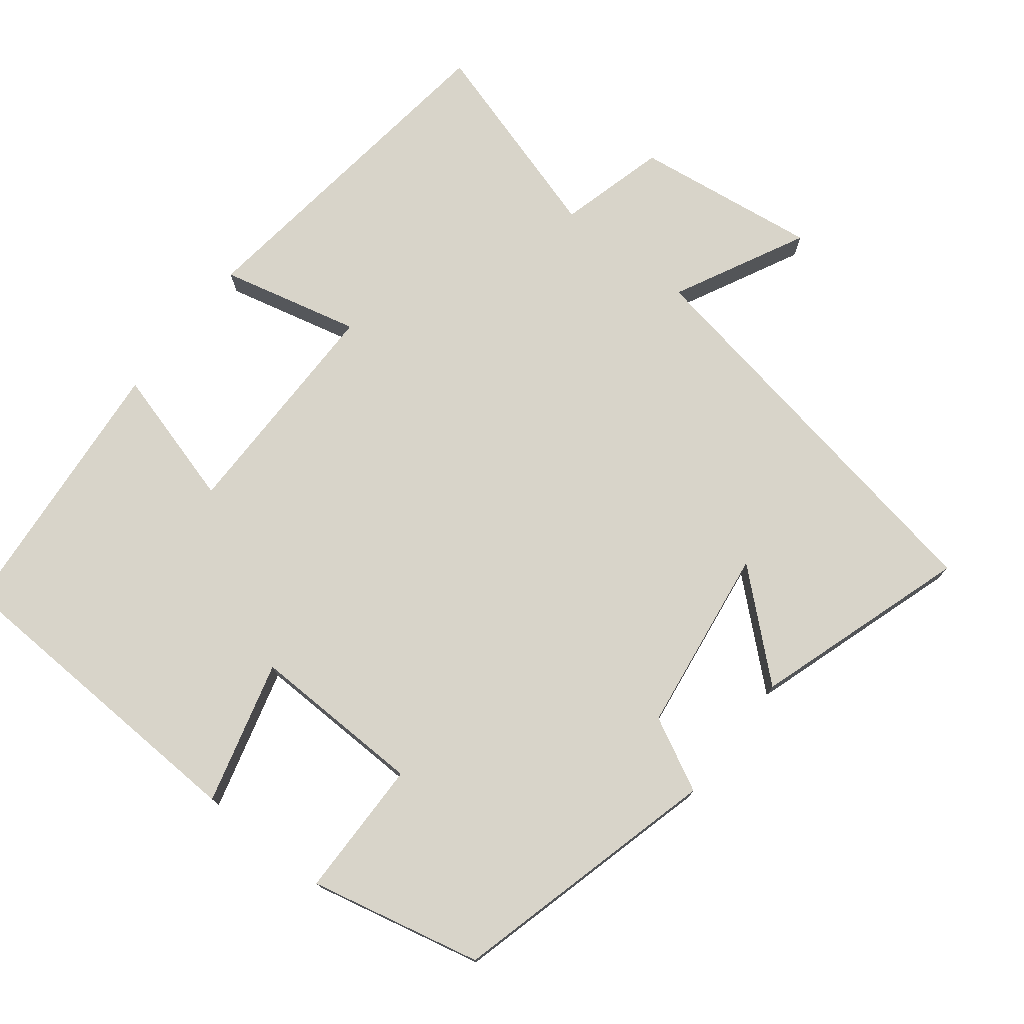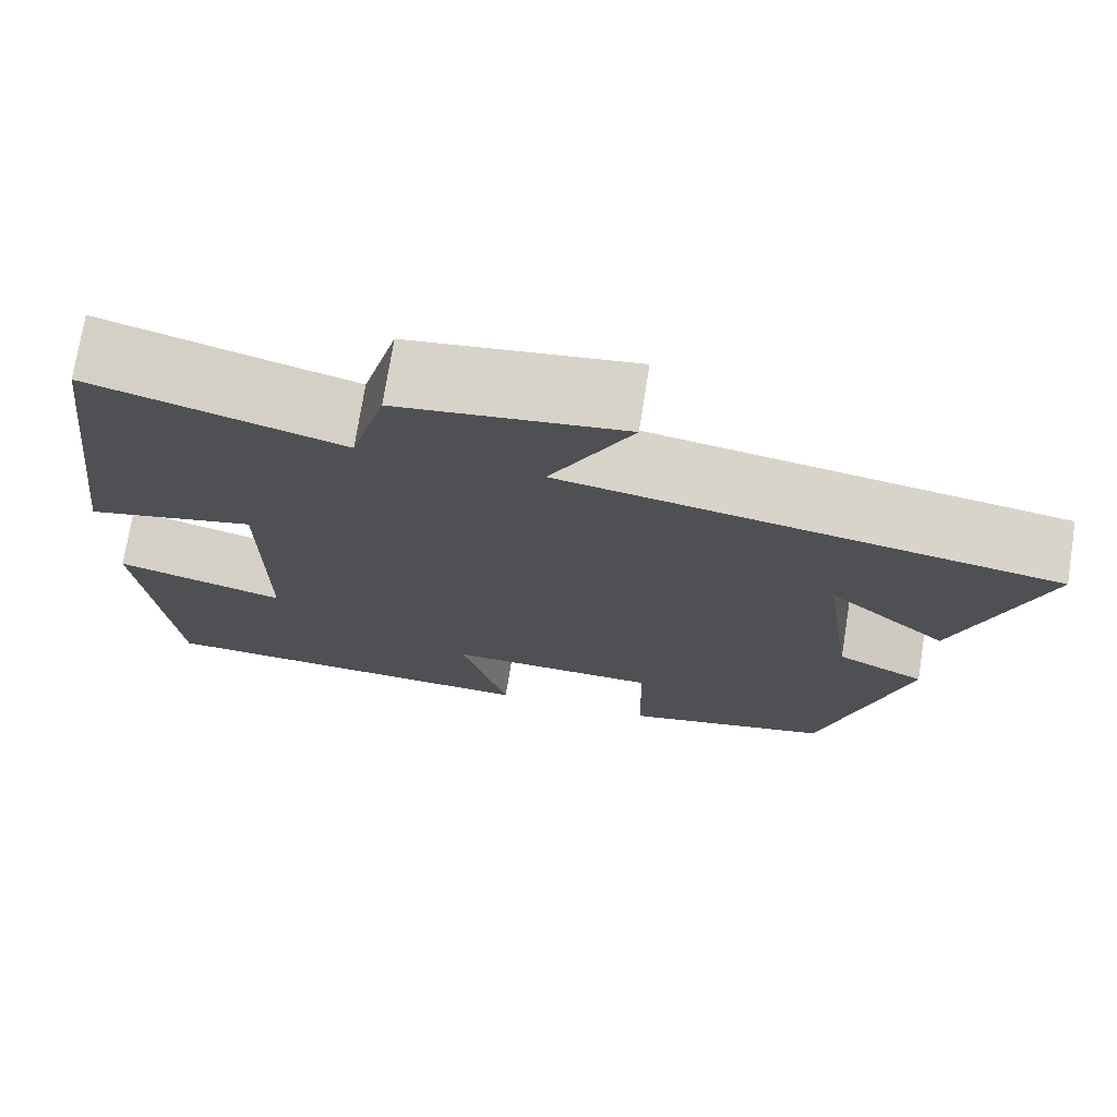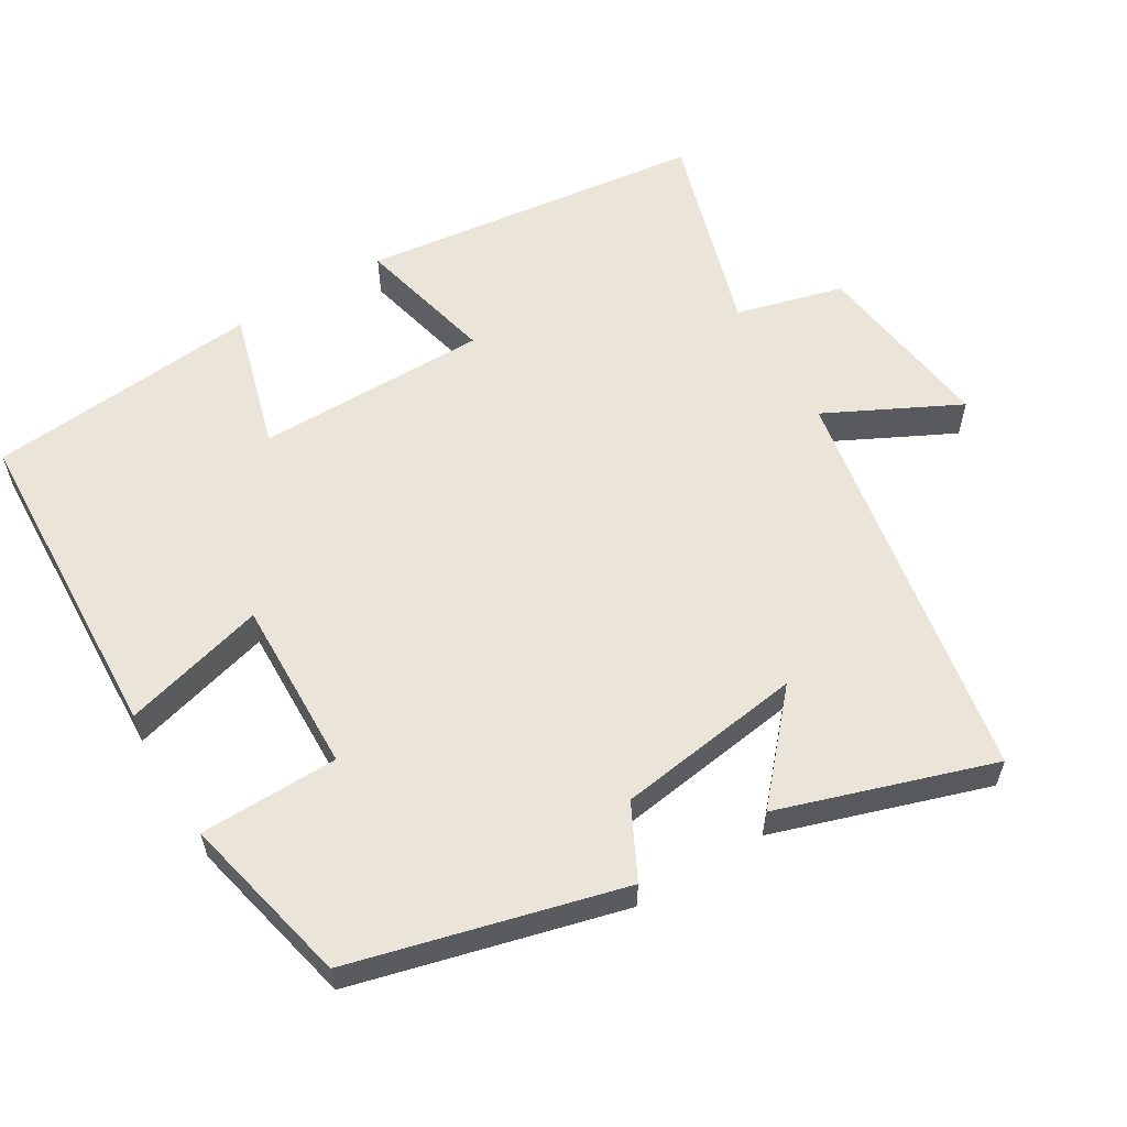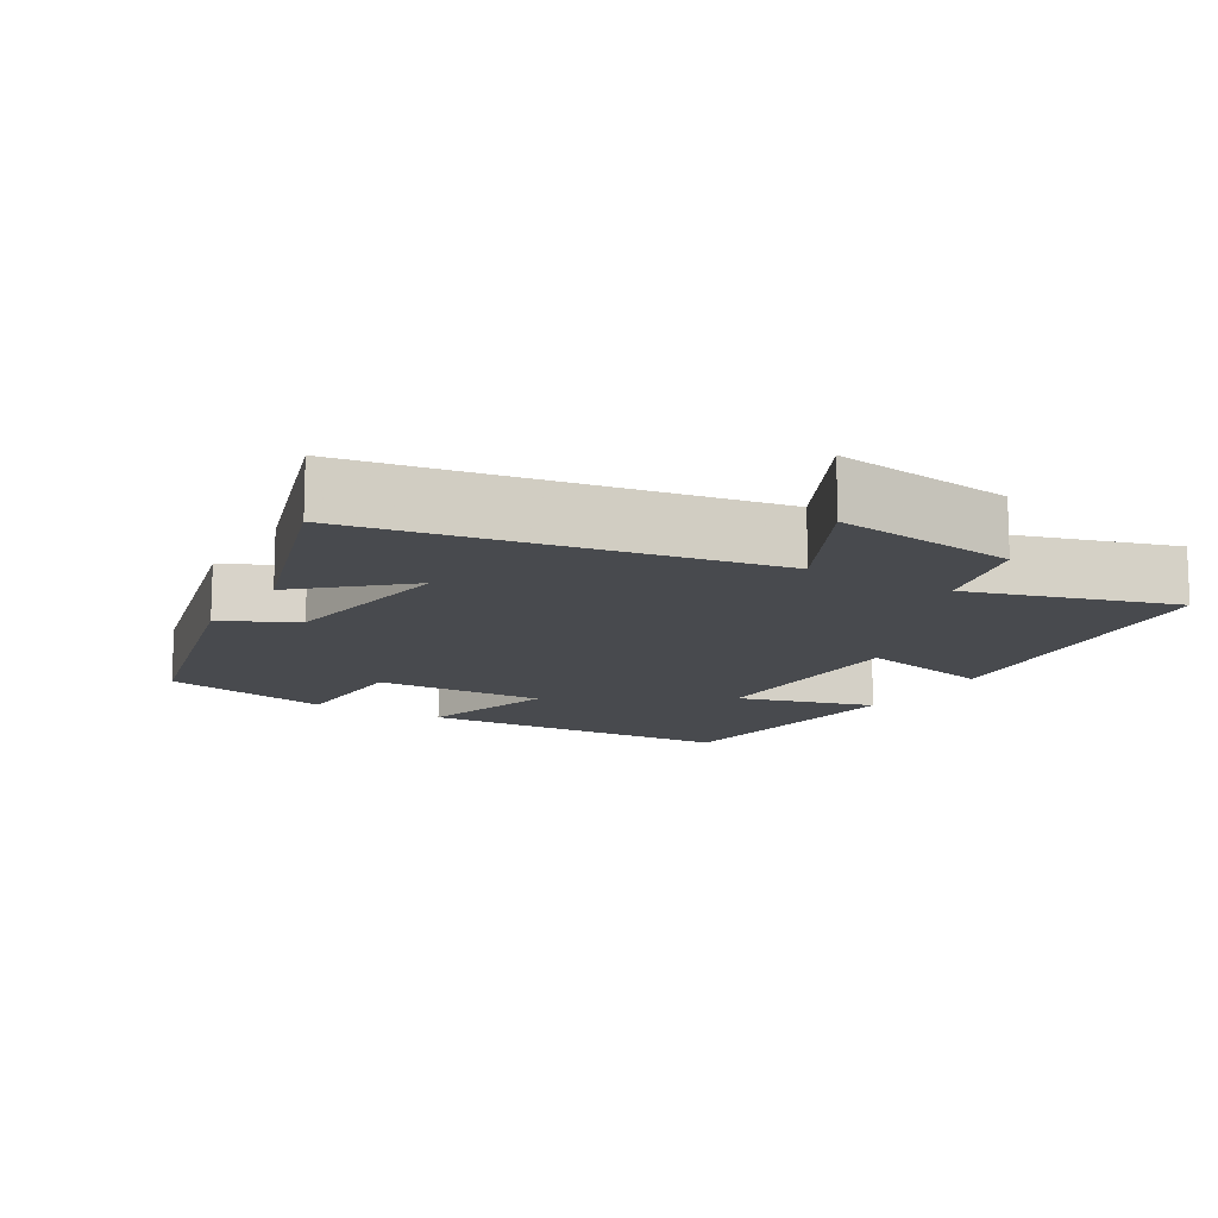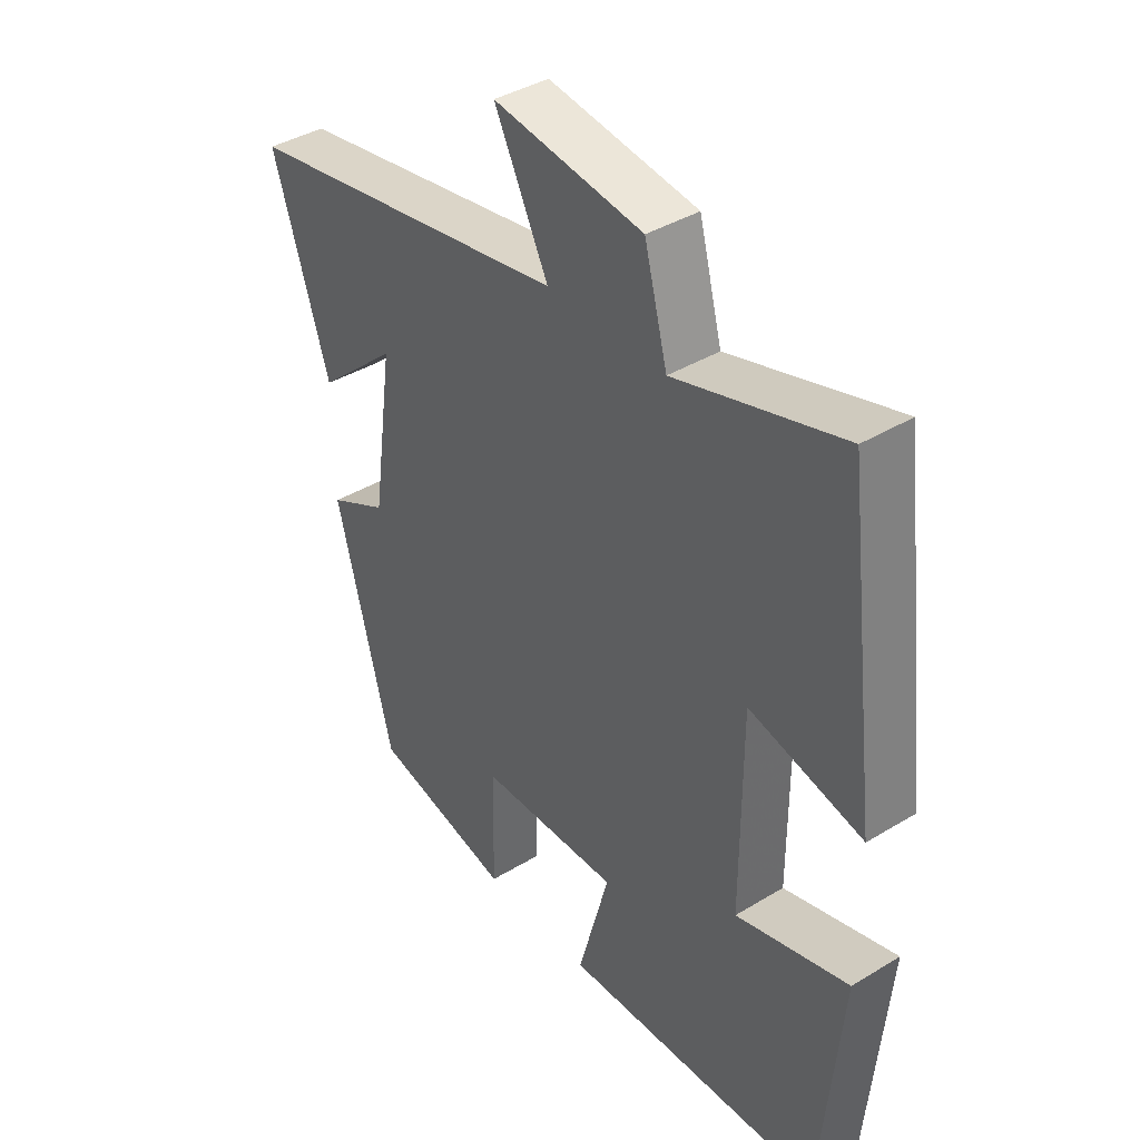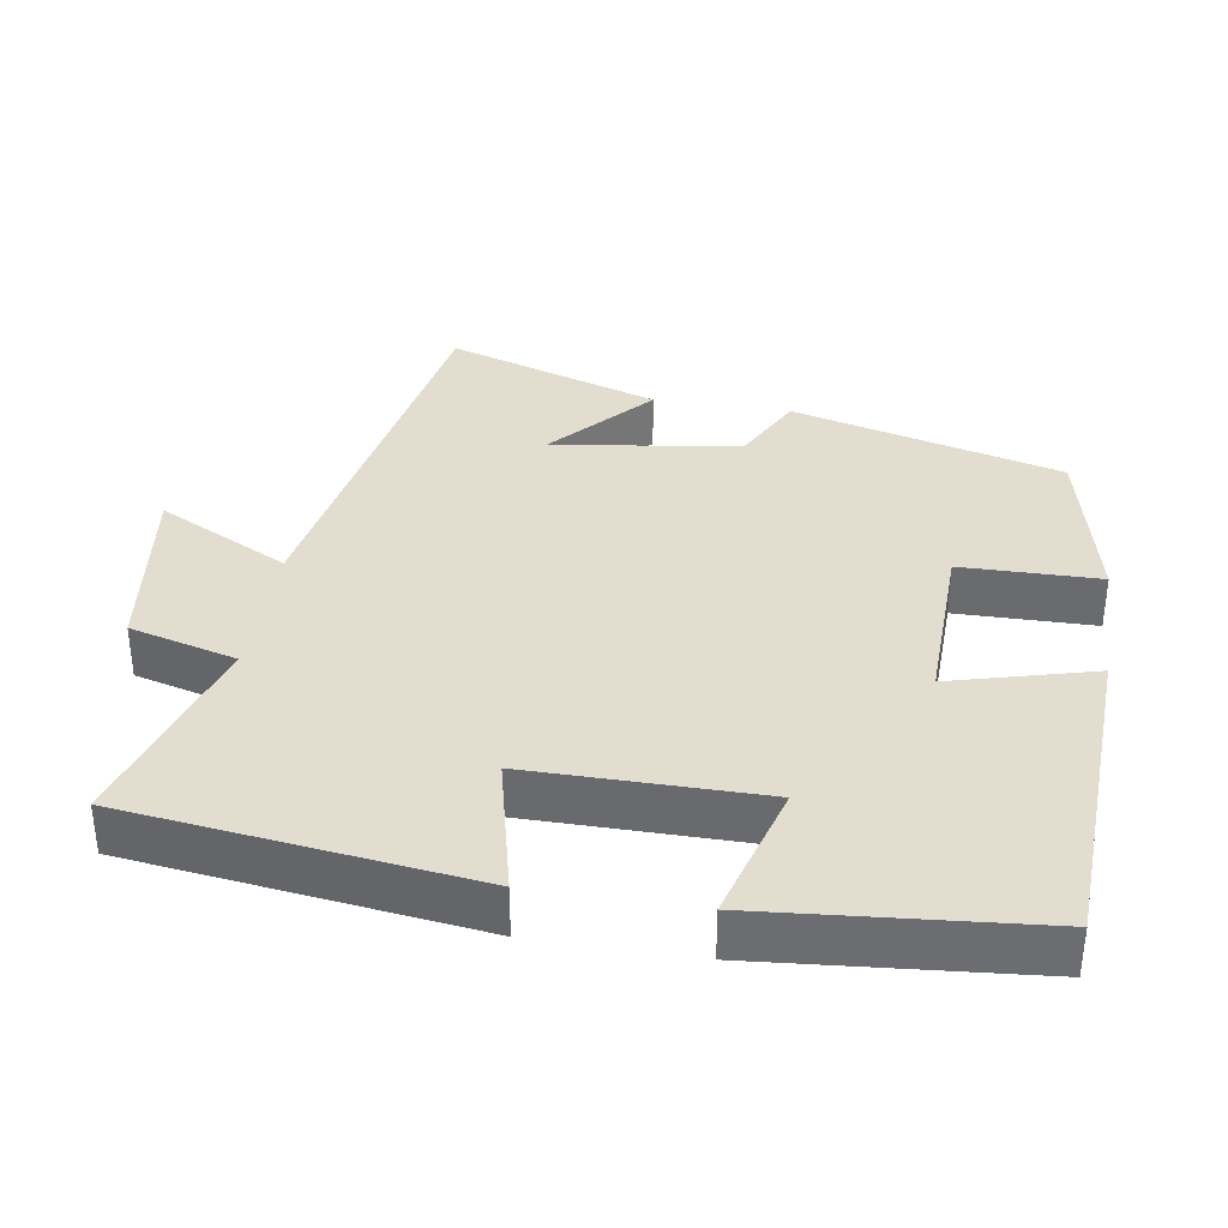
<metadata>
{"format":"obj","ext":"obj","renderer":"f3d","projection":"perspective","resolution":1024,"background":"white","views":[{"elev":75.7,"azim":-141.9,"up":"+Y"},{"elev":73.6,"azim":-171.0,"up":"+Z"},{"elev":58.9,"azim":-121.0,"up":"+Y"},{"elev":-12.9,"azim":-30.9,"up":"+Y"},{"elev":39.8,"azim":53.1,"up":"+Z"},{"elev":35.5,"azim":99.2,"up":"+Y"}]}
</metadata>
<code>
v -0.595 0.07 0.403
v -0.04 0.07 0.5
v -0.131 0.07 0.681
v 0.121 0.07 0.647
v 0.16 0.07 0.5
v 0.441 0.07 0.584
v 0.5 0.07 0.112
v 0.309 0.07 0.158
v 0.309 0.07 -0.16
v 0.5 0.07 -0.106
v 0.466 0.07 -0.481
v 0.021 0.07 -0.5
v 0.074 0.07 -0.304
v -0.164 0.07 -0.31
v -0.167 0.07 -0.5
v -0.404 0.07 -0.446
v -0.5 0.07 -0.076
v -0.4 0.07 -0.025
v -0.364 0.07 0.231
v -0.5 0.07 0.11
v -0.595 0 0.403
v -0.04 0 0.5
v -0.131 0 0.681
v 0.121 0 0.647
v 0.16 0 0.5
v 0.441 0 0.584
v 0.5 0 0.112
v 0.309 0 0.158
v 0.309 0 -0.16
v 0.5 0 -0.106
v 0.466 0 -0.481
v 0.021 0 -0.5
v 0.074 0 -0.304
v -0.164 0 -0.31
v -0.167 0 -0.5
v -0.404 0 -0.446
v -0.5 0 -0.076
v -0.4 0 -0.025
v -0.364 0 0.231
v -0.5 0 0.11
f 19 20 1
f 15 16 17 18
f 14 15 18 19
f 13 14 19
f 10 11 12 13
f 9 10 13
f 8 9 13 19
f 5 6 7 8
f 5 8 19 1
f 2 3 4 5
f 1 2 5
f 21 40 39
f 38 37 36 35
f 39 38 35 34
f 39 34 33
f 33 32 31 30
f 33 30 29
f 39 33 29 28
f 28 27 26 25
f 21 39 28 25
f 25 24 23 22
f 25 22 21
f 1 21 22 2
f 2 22 23 3
f 3 23 24 4
f 4 24 25 5
f 5 25 26 6
f 6 26 27 7
f 7 27 28 8
f 8 28 29 9
f 9 29 30 10
f 10 30 31 11
f 11 31 32 12
f 12 32 33 13
f 13 33 34 14
f 14 34 35 15
f 15 35 36 16
f 16 36 37 17
f 17 37 38 18
f 18 38 39 19
f 19 39 40 20
f 20 40 21 1

</code>
